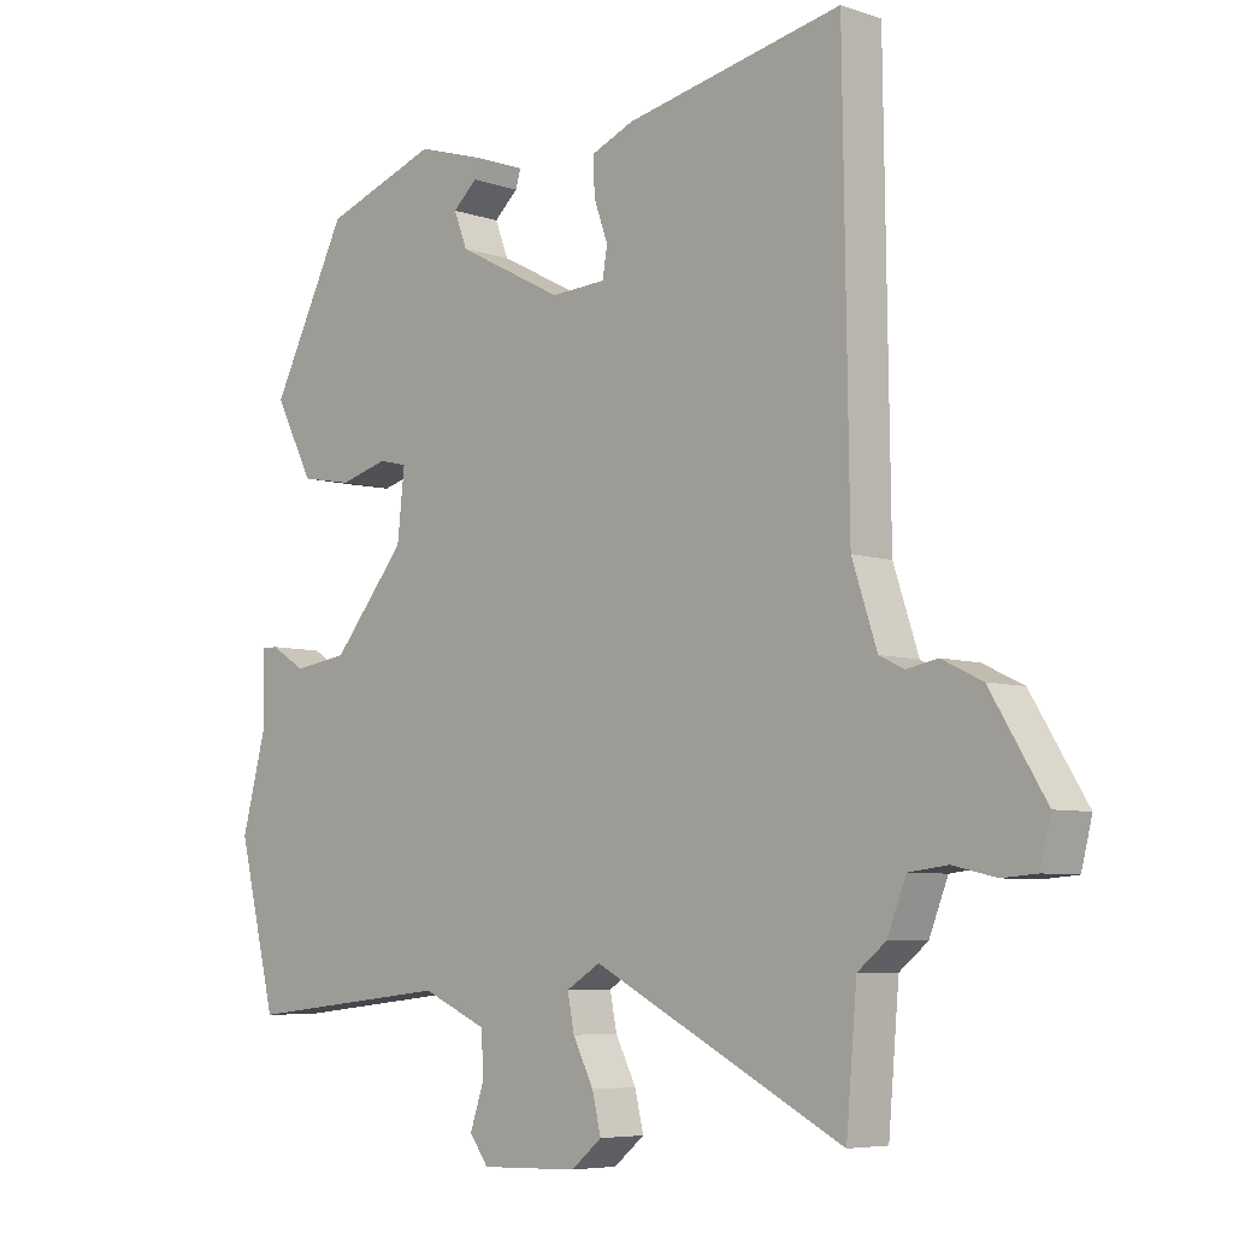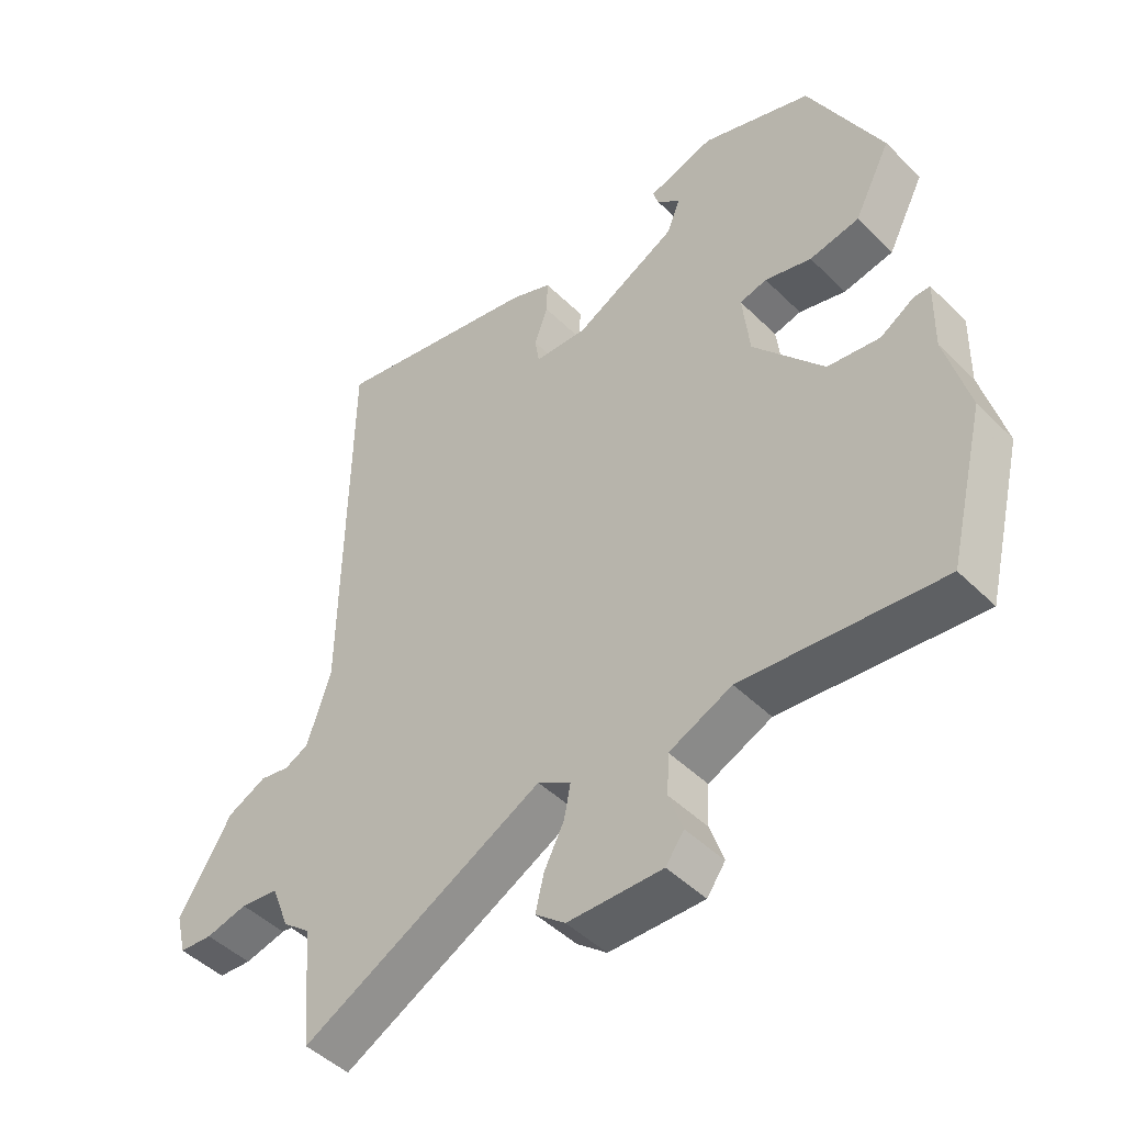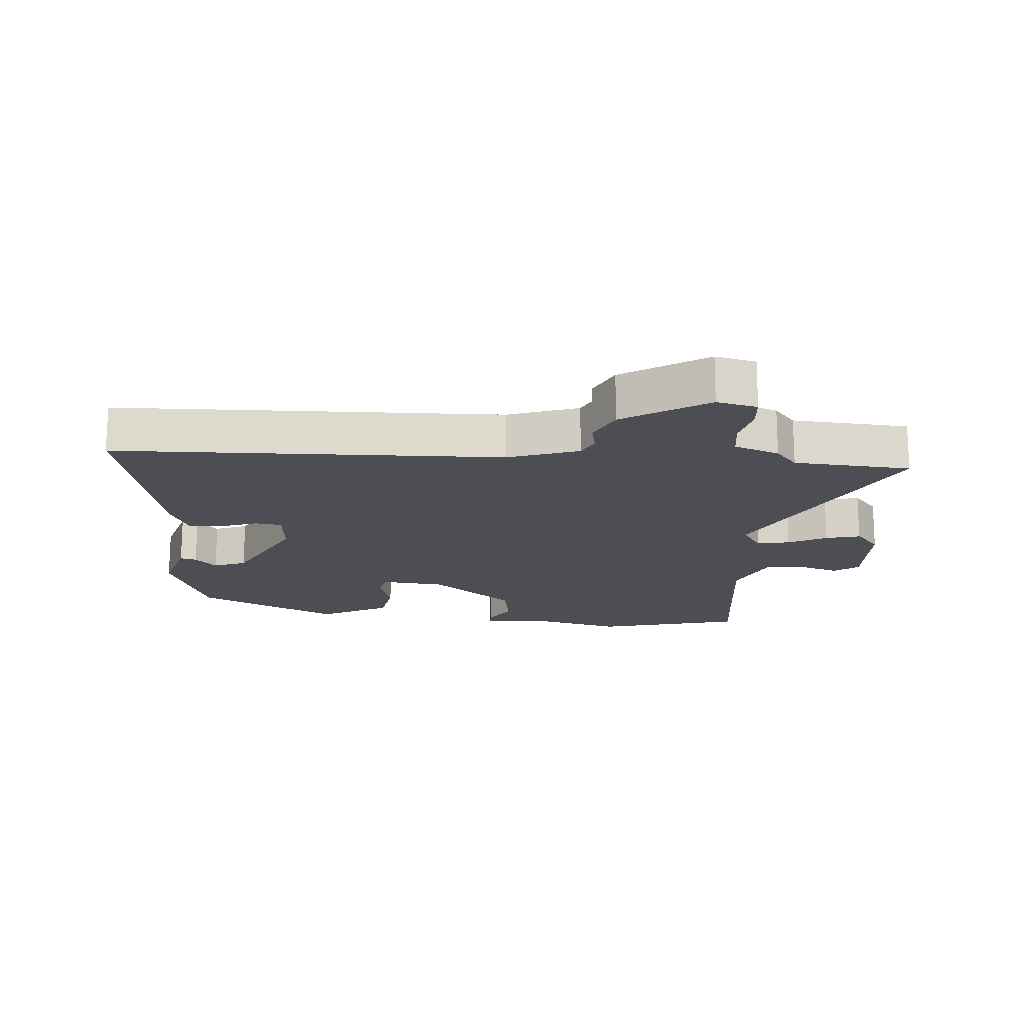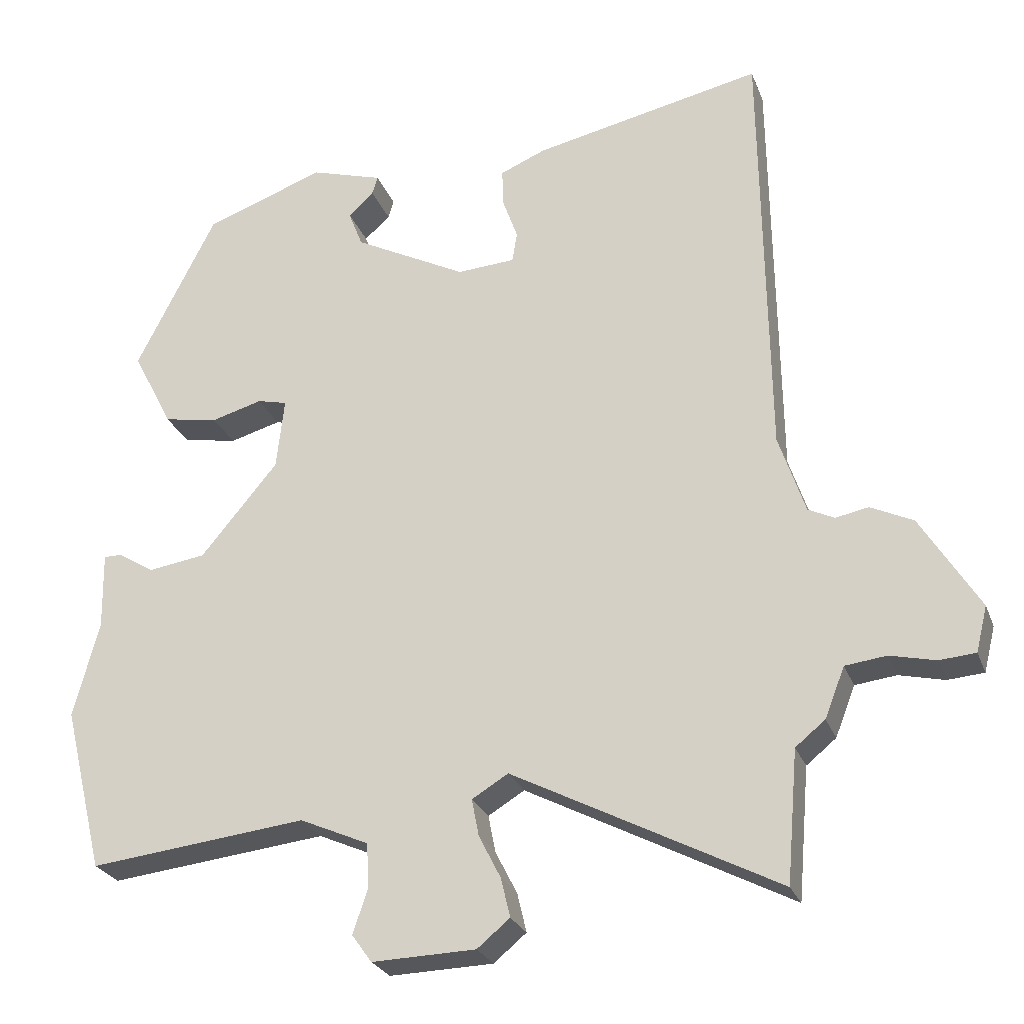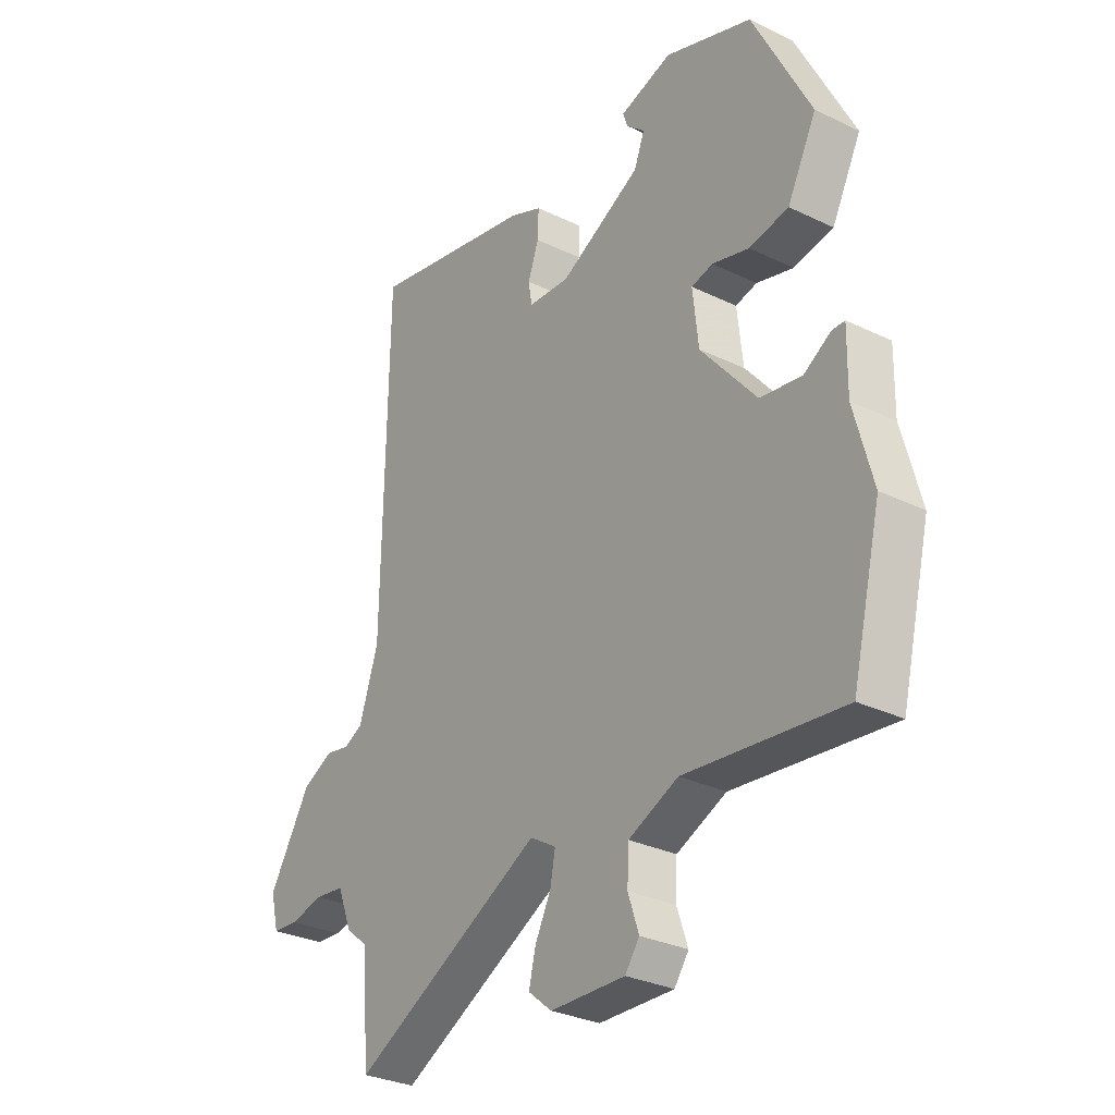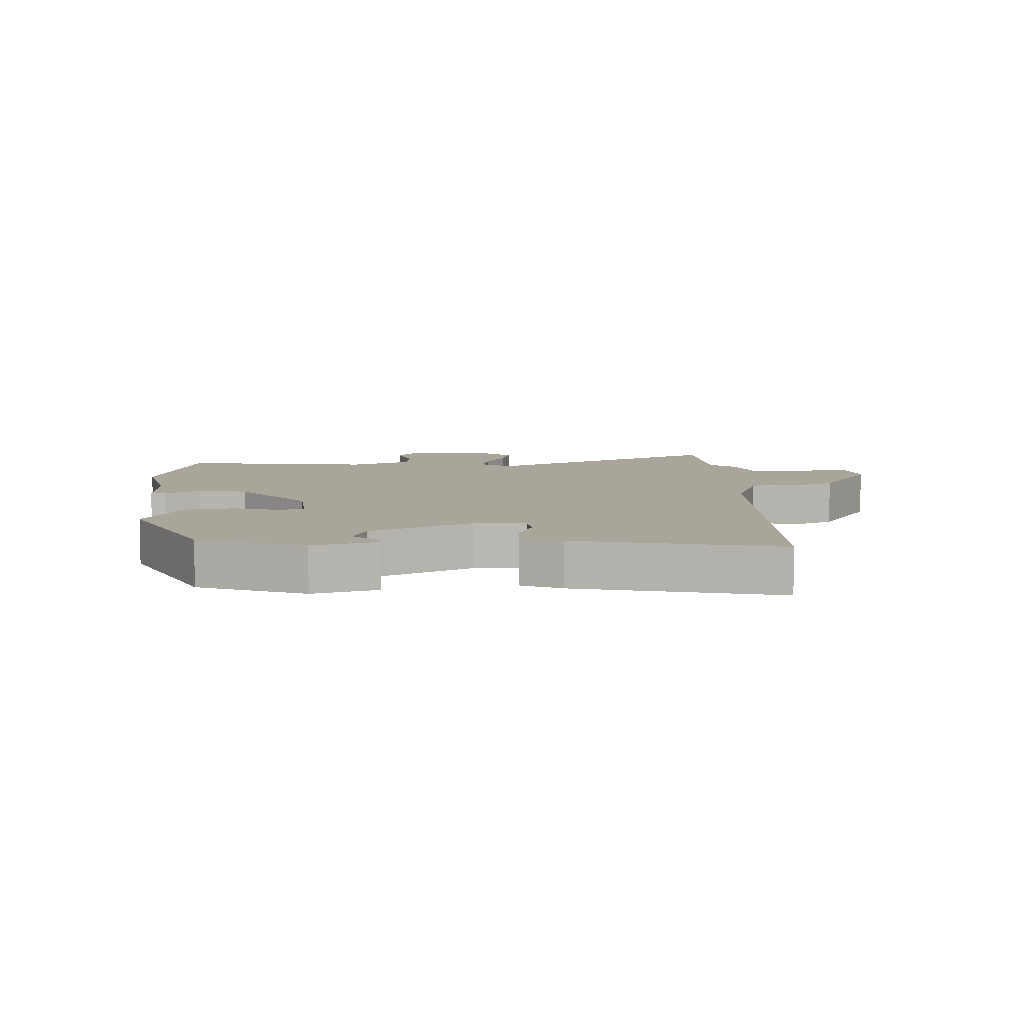
<metadata>
{"format":"obj","ext":"obj","renderer":"f3d","projection":"perspective","resolution":1024,"background":"white","views":[{"elev":-6.3,"azim":44.9,"up":"+Z"},{"elev":-47.1,"azim":-137.8,"up":"+Z"},{"elev":-17.4,"azim":86.3,"up":"+Y"},{"elev":-26.1,"azim":18.0,"up":"+Z"},{"elev":-30.3,"azim":-125.0,"up":"+Z"},{"elev":7.6,"azim":-1.5,"up":"+Y"}]}
</metadata>
<code>
v -0.49 0.07 -0.54
v -0.547 0.07 -0.308
v -0.511 0.07 -0.172
v -0.513 0.07 -0.063
v -0.488 0.07 -0.063
v -0.436 0.07 -0.095
v -0.355 0.07 -0.083
v -0.246 0.07 0.048
v -0.235 0.07 0.149
v -0.277 0.07 0.159
v -0.349 0.07 0.139
v -0.426 0.07 0.153
v -0.483 0.07 0.264
v -0.37 0.07 0.488
v -0.2 0.07 0.549
v -0.098 0.07 0.518
v -0.106 0.07 0.492
v -0.142 0.07 0.459
v -0.122 0.07 0.407
v 0.037 0.07 0.324
v 0.119 0.07 0.329
v 0.126 0.07 0.372
v 0.105 0.07 0.431
v 0.103 0.07 0.485
v 0.167 0.07 0.512
v 0.491 0.07 0.58
v 0.499 0.07 -0.032
v 0.536 0.07 -0.144
v 0.573 0.07 -0.162
v 0.619 0.07 -0.153
v 0.679 0.07 -0.182
v 0.761 0.07 -0.316
v 0.745 0.07 -0.38
v 0.694 0.07 -0.384
v 0.63 0.07 -0.369
v 0.572 0.07 -0.376
v 0.544 0.07 -0.447
v 0.502 0.07 -0.481
v 0.486 0.07 -0.666
v 0.113 0.07 -0.472
v 0.062 0.07 -0.503
v 0.072 0.07 -0.555
v 0.103 0.07 -0.616
v 0.116 0.07 -0.671
v 0.07 0.07 -0.709
v -0.076 0.07 -0.713
v -0.104 0.07 -0.674
v -0.083 0.07 -0.612
v -0.086 0.07 -0.549
v -0.183 0.07 -0.506
v -0.49 0 -0.54
v -0.547 0 -0.308
v -0.511 0 -0.172
v -0.513 0 -0.063
v -0.488 0 -0.063
v -0.436 0 -0.095
v -0.355 0 -0.083
v -0.246 0 0.048
v -0.235 0 0.149
v -0.277 0 0.159
v -0.349 0 0.139
v -0.426 0 0.153
v -0.483 0 0.264
v -0.37 0 0.488
v -0.2 0 0.549
v -0.098 0 0.518
v -0.106 0 0.492
v -0.142 0 0.459
v -0.122 0 0.407
v 0.037 0 0.324
v 0.119 0 0.329
v 0.126 0 0.372
v 0.105 0 0.431
v 0.103 0 0.485
v 0.167 0 0.512
v 0.491 0 0.58
v 0.499 0 -0.032
v 0.536 0 -0.144
v 0.573 0 -0.162
v 0.619 0 -0.153
v 0.679 0 -0.182
v 0.761 0 -0.316
v 0.745 0 -0.38
v 0.694 0 -0.384
v 0.63 0 -0.369
v 0.572 0 -0.376
v 0.544 0 -0.447
v 0.502 0 -0.481
v 0.486 0 -0.666
v 0.113 0 -0.472
v 0.062 0 -0.503
v 0.072 0 -0.555
v 0.103 0 -0.616
v 0.116 0 -0.671
v 0.07 0 -0.709
v -0.076 0 -0.713
v -0.104 0 -0.674
v -0.083 0 -0.612
v -0.086 0 -0.549
v -0.183 0 -0.506
f 46 47 48
f 45 46 48
f 44 45 48
f 43 44 48
f 42 43 48
f 41 42 48 49
f 40 41 49 50
f 38 39 40
f 36 37 38 40
f 33 34 35
f 32 33 35
f 31 32 35
f 30 31 35
f 29 30 35
f 28 29 35 36
f 1 2 3
f 50 1 3
f 40 50 3
f 36 40 3
f 28 36 3
f 27 28 3
f 25 26 27
f 24 25 27
f 23 24 27
f 22 23 27
f 16 17 18
f 15 16 18
f 14 15 18
f 13 14 18
f 13 18 19
f 12 13 19
f 11 12 19
f 10 11 19
f 9 10 19 20
f 3 4 5 6
f 3 6 7
f 27 3 7
f 21 22 27
f 20 21 27
f 9 20 27
f 8 9 27
f 7 8 27
f 98 97 96
f 98 96 95
f 98 95 94
f 98 94 93
f 98 93 92
f 99 98 92 91
f 100 99 91 90
f 90 89 88
f 90 88 87 86
f 85 84 83
f 85 83 82
f 85 82 81
f 85 81 80
f 85 80 79
f 86 85 79 78
f 53 52 51
f 53 51 100
f 53 100 90
f 53 90 86
f 53 86 78
f 53 78 77
f 77 76 75
f 77 75 74
f 77 74 73
f 77 73 72
f 68 67 66
f 68 66 65
f 68 65 64
f 68 64 63
f 69 68 63
f 69 63 62
f 69 62 61
f 69 61 60
f 70 69 60 59
f 56 55 54 53
f 57 56 53
f 57 53 77
f 77 72 71
f 77 71 70
f 77 70 59
f 77 59 58
f 77 58 57
f 1 51 52 2
f 2 52 53 3
f 3 53 54 4
f 4 54 55 5
f 5 55 56 6
f 6 56 57 7
f 7 57 58 8
f 8 58 59 9
f 9 59 60 10
f 10 60 61 11
f 11 61 62 12
f 12 62 63 13
f 13 63 64 14
f 14 64 65 15
f 15 65 66 16
f 16 66 67 17
f 17 67 68 18
f 18 68 69 19
f 19 69 70 20
f 20 70 71 21
f 21 71 72 22
f 22 72 73 23
f 23 73 74 24
f 24 74 75 25
f 25 75 76 26
f 26 76 77 27
f 27 77 78 28
f 28 78 79 29
f 29 79 80 30
f 30 80 81 31
f 31 81 82 32
f 32 82 83 33
f 33 83 84 34
f 34 84 85 35
f 35 85 86 36
f 36 86 87 37
f 37 87 88 38
f 38 88 89 39
f 39 89 90 40
f 40 90 91 41
f 41 91 92 42
f 42 92 93 43
f 43 93 94 44
f 44 94 95 45
f 45 95 96 46
f 46 96 97 47
f 47 97 98 48
f 48 98 99 49
f 49 99 100 50
f 50 100 51 1

</code>
